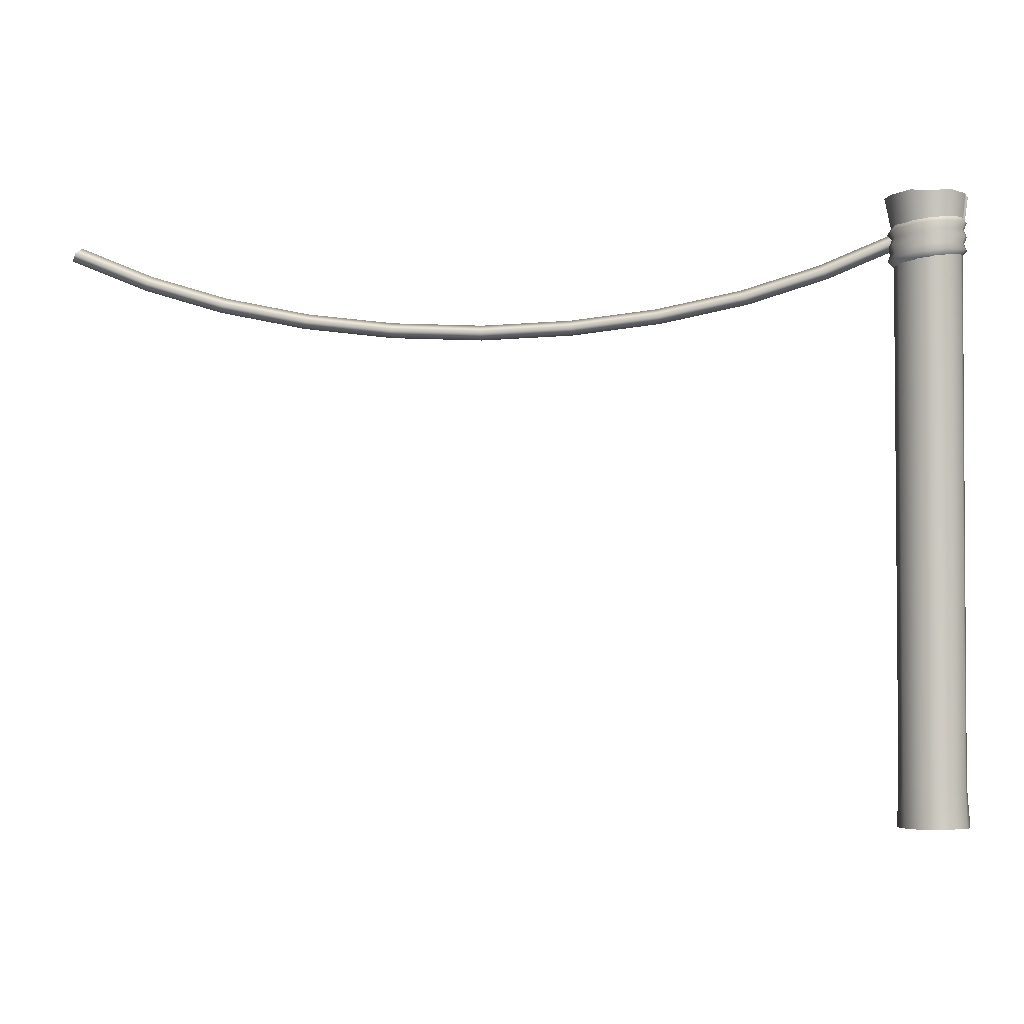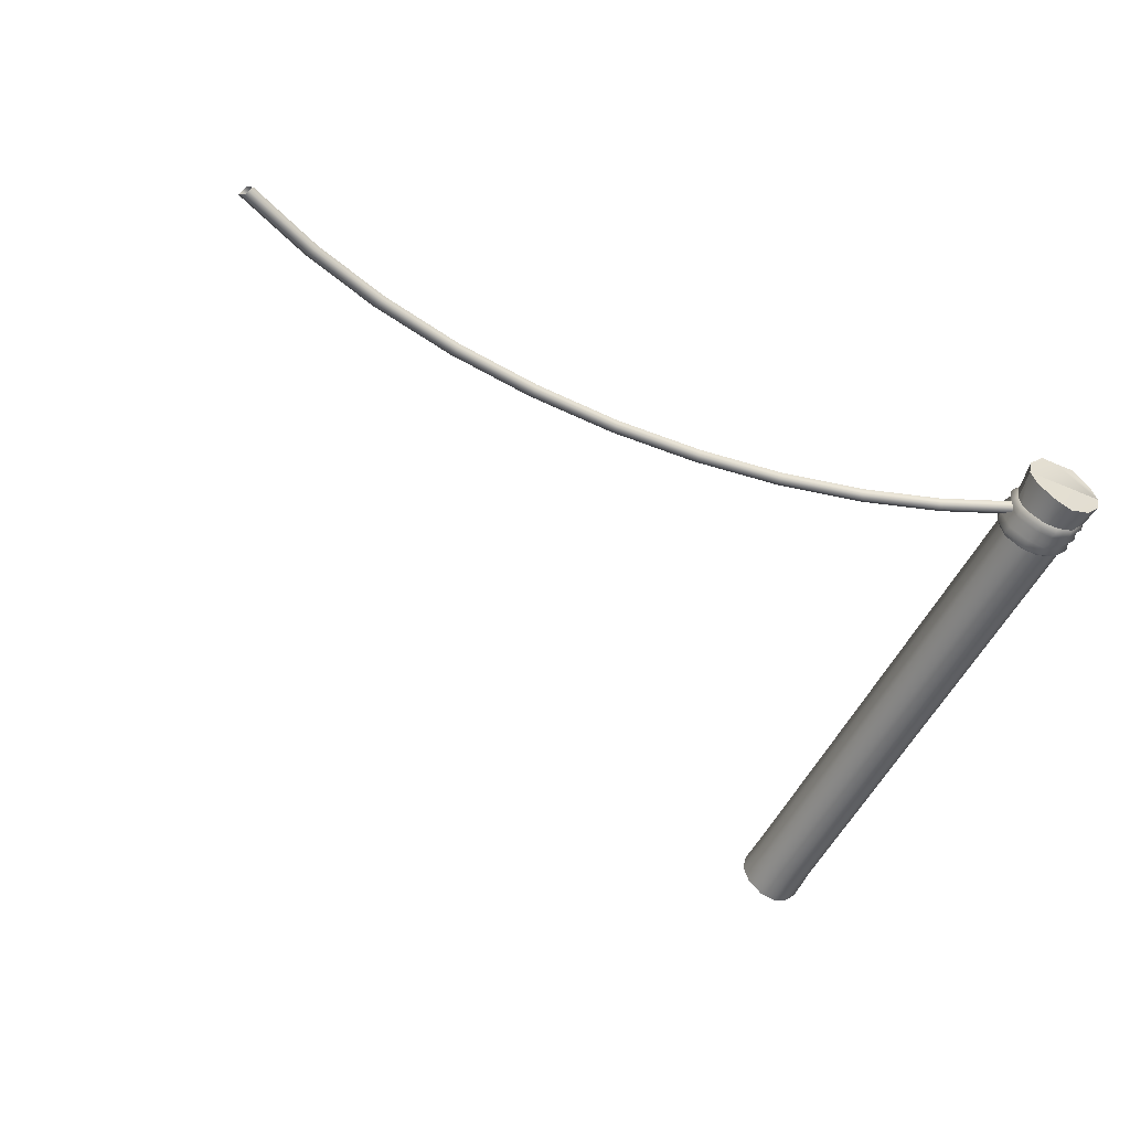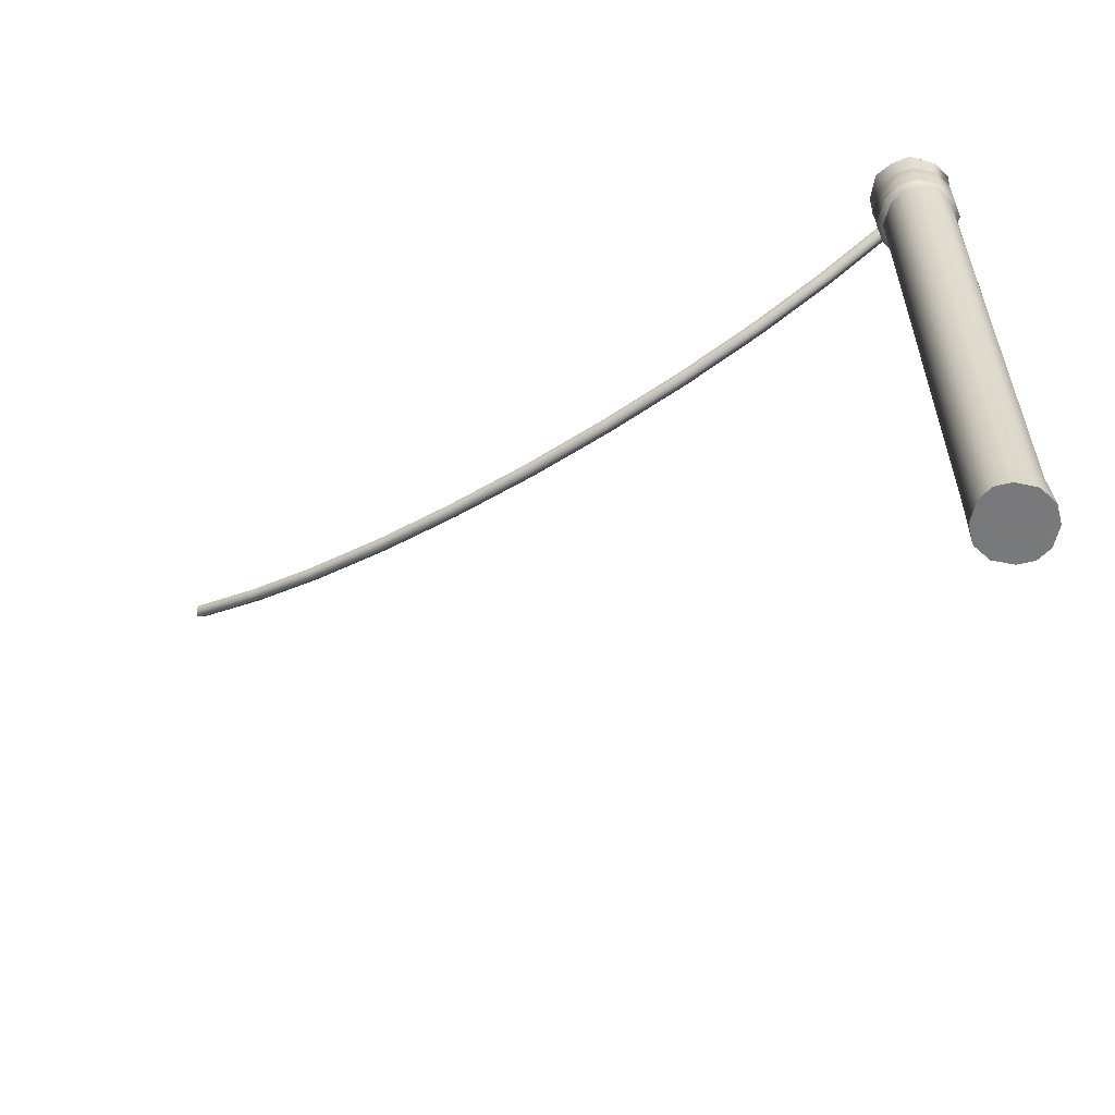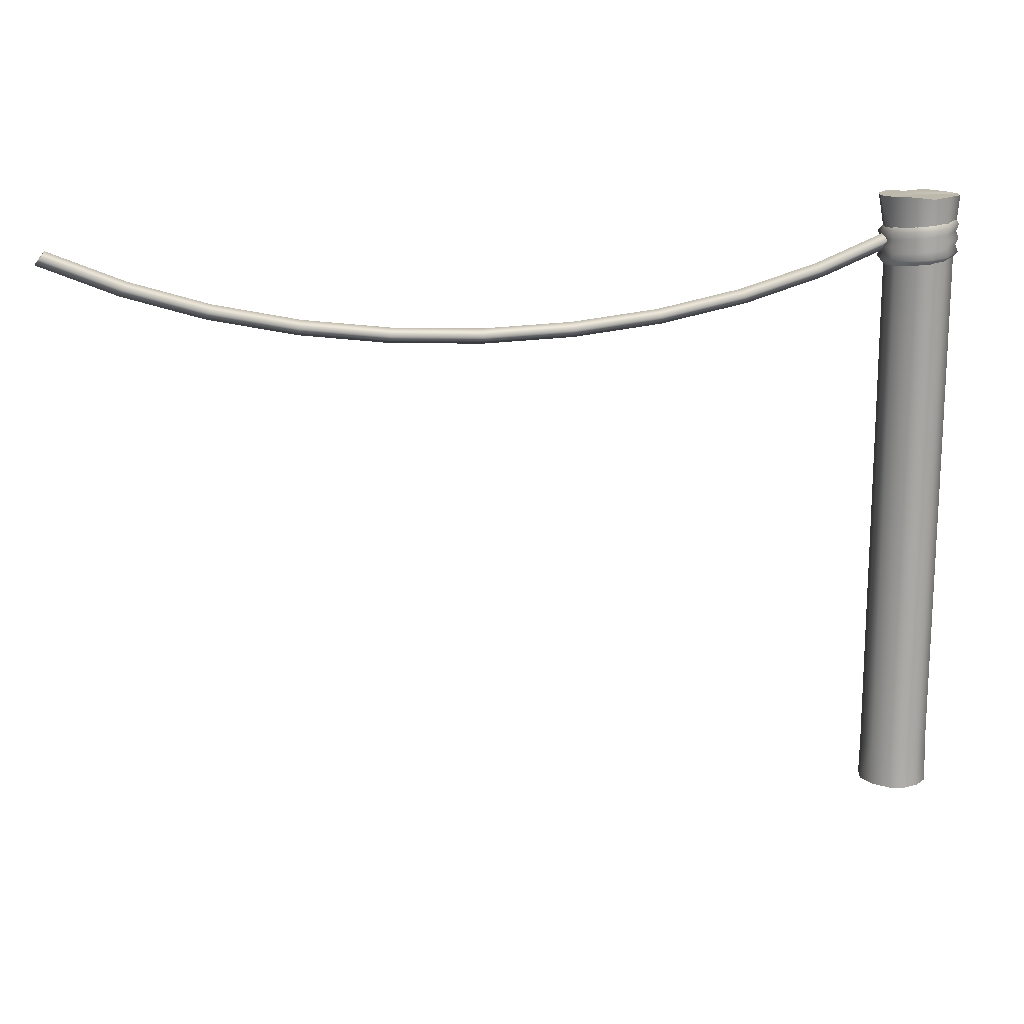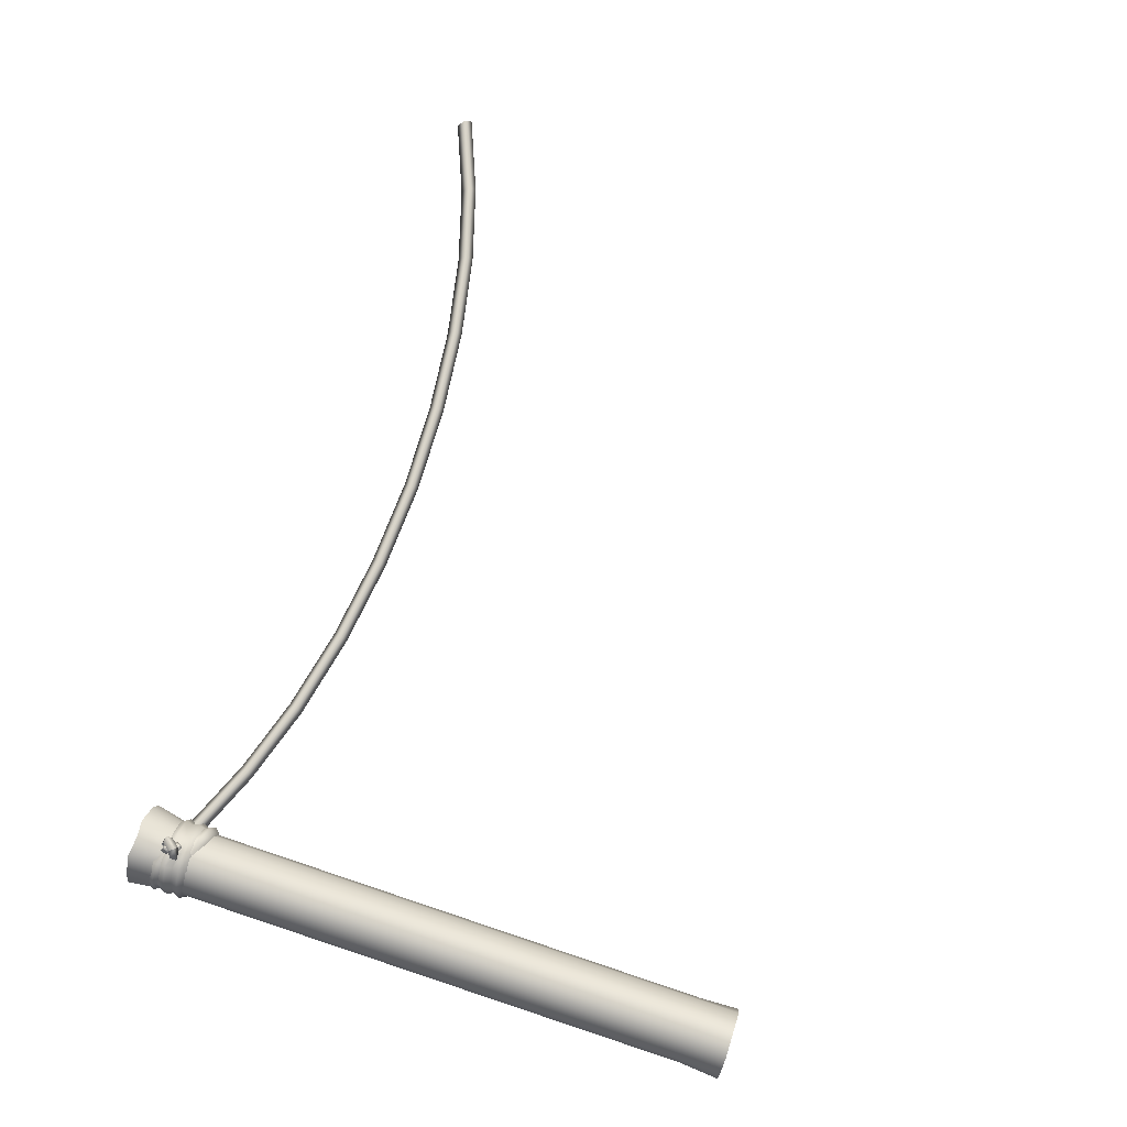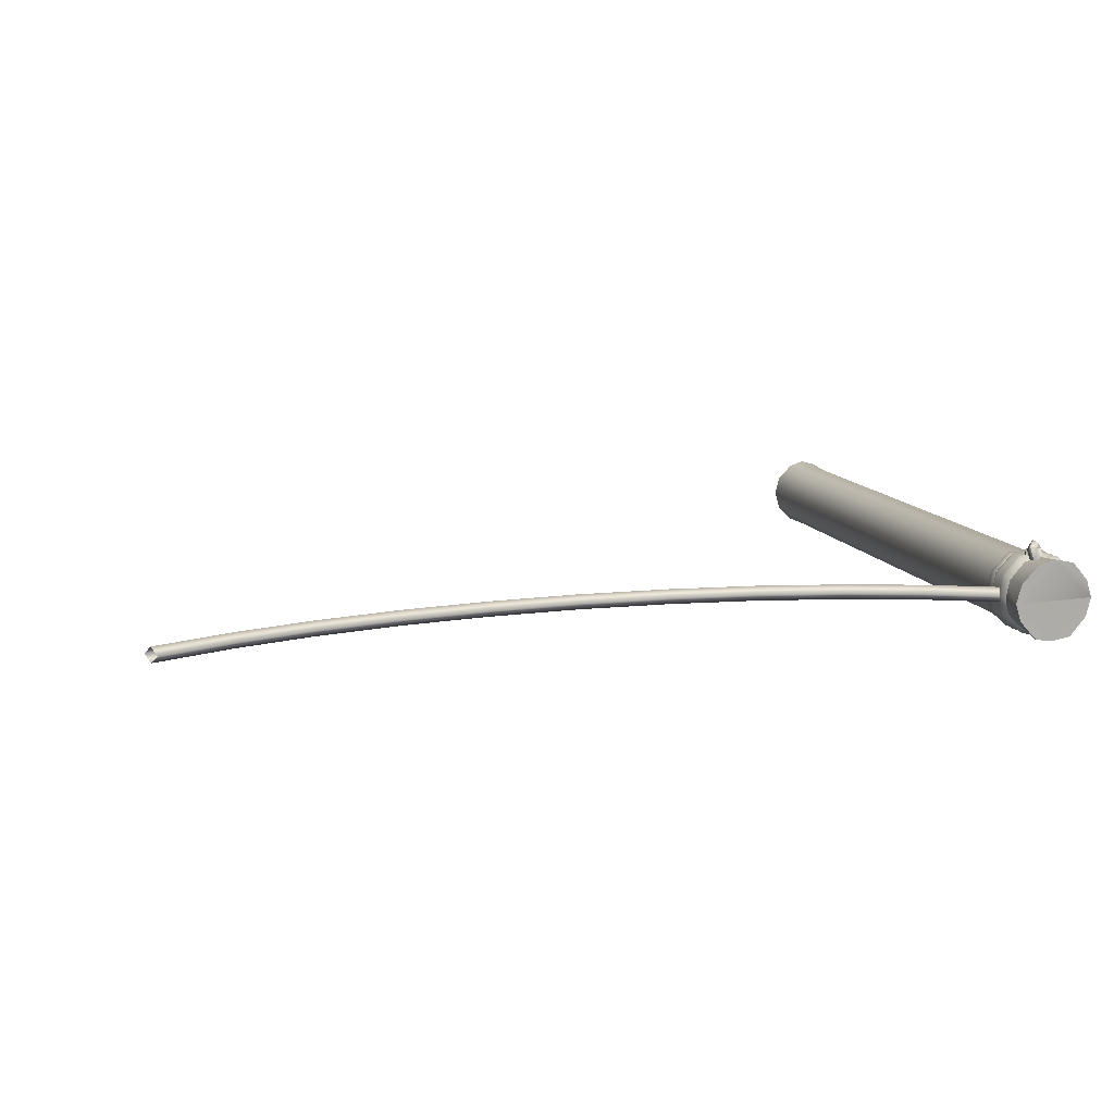
<metadata>
{"format":"obj","ext":"obj","renderer":"f3d","projection":"perspective","resolution":1024,"background":"white","views":[{"elev":-3.7,"azim":-174.6,"up":"+Y"},{"elev":-52.8,"azim":154.8,"up":"+Z"},{"elev":-57.8,"azim":-147.7,"up":"+Y"},{"elev":14.8,"azim":169.4,"up":"+Y"},{"elev":74.5,"azim":-71.4,"up":"+Z"},{"elev":12.3,"azim":163.6,"up":"+Z"}]}
</metadata>
<code>
o Mesh
v 2.789 1.835 -0.01311
v 2.773 1.855 -0.03755
v 2.757 1.876 -0.01331
v 2.773 1.855 0.01113
v 2.542 1.733 -0.01438
v 2.288 1.656 -0.01521
v 2.529 1.755 0.009876
v 2.278 1.679 0.009064
v 2.53 1.755 -0.0388
v 2.516 1.777 -0.01454
v 2.269 1.702 -0.01534
v 2.279 1.679 -0.03962
v 2.008 1.598 -0.01571
v 1.723 1.564 -0.01595
v 2.001 1.622 0.008572
v 1.72 1.588 0.008343
v 2.002 1.622 -0.04011
v 1.995 1.645 -0.01581
v 1.717 1.612 -0.01603
v 1.72 1.588 -0.04034
v 1.429 1.552 -0.01606
v 1.135 1.564 -0.0162
v 1.429 1.576 0.008244
v 1.139 1.588 0.008118
v 1.429 1.576 -0.04044
v 1.43 1.6 -0.01612
v 1.143 1.612 -0.01622
v 1.139 1.588 -0.04056
v 0.8513 1.598 -0.01652
v 0.5729 1.656 -0.01714
v 0.8584 1.622 0.007828
v 0.5832 1.679 0.007229
v 0.8587 1.622 -0.04085
v 0.8656 1.645 -0.0165
v 0.5936 1.702 -0.01707
v 0.5835 1.679 -0.04145
v 0.3213 1.733 -0.01811
v 0.07712 1.835 -0.01951
v 0.3344 1.755 0.006298
v 0.093 1.855 0.004925
v 0.3347 1.755 -0.04239
v 0.3477 1.777 -0.01797
v 0.1092 1.876 -0.01931
v 0.0933 1.855 -0.04375
v -0.009487 1.886 0.09305
v -0.01834 1.863 0.1168
v 0.0001035 1.87 0.1443
v 0.02035 1.896 0.1376
v 0.01443 1.906 0.1059
v -0.004108 1.876 0.07228
v -0.01809 1.841 0.1098
v 0.01102 1.851 0.1532
v 0.04299 1.892 0.1426
v 0.03363 1.908 0.09259
v 0.01387 1.865 0.08216
v 0.005013 1.842 0.1059
v 0.004757 1.865 0.1129
v 0.02346 1.849 0.1335
v 0.01254 1.867 0.1246
v 0.04371 1.875 0.1267
v 0.03779 1.885 0.09502
v 0.01858 1.883 0.1083
v 0.02108 1.878 0.1217
v -0.005153 1.864 0.06572
v 0.009625 1.839 0.08172
v -0.006847 1.875 0.1193
v -0.01533 1.887 0.08894
v 0.00755 1.874 0.04827
v 0.03087 1.833 0.07354
v 0.02922 1.843 0.1258
v 0.00488 1.89 0.1328
v -0.008518 1.909 0.08493
v 0.02411 1.88 0.06367
v 0.0114 1.871 0.0811
v 0.03888 1.854 0.07968
v 0.01763 1.86 0.08786
v 0.03784 1.86 0.1128
v 0.01719 1.862 0.1018
v 0.02241 1.89 0.1173
v 0.01393 1.902 0.0869
v 0.007107 1.88 0.0909
v 0.009587 1.875 0.1033
v 0.05471 1.892 0.08866
v 0.06331 1.87 0.1068
v 0.09873 1.893 0.04266
v 0.1171 1.87 0.05044
v 0.1136 1.895 -0.0179
v 0.1305 1.872 -0.01782
v 0.1043 1.899 -0.07217
v 0.1186 1.876 -0.08285
v 0.0527 1.905 -0.12
v 0.05916 1.882 -0.1381
v -0.09906 1.881 0.04701
v 0.007046 1.86 0.0953
v -0.04439 1.877 0.09818
v 0.003659 1.911 -0.1334
v 0.003743 1.887 -0.1532
v -0.04795 1.916 -0.1223
v -0.05255 1.893 -0.1381
v -0.08889 1.924 -0.07717
v -0.1063 1.9 -0.08182
v -0.1021 1.929 -0.01334
v -0.1198 1.906 -0.01356
v -0.09121 1.926 0.04047
v -0.1079 1.904 0.05148
v -0.04502 1.922 0.09042
v 0.006486 1.905 0.09489
v 0.006878 1.883 0.1046
v -0.04841 1.9 0.1067
v 0.05946 1.802 0.09821
v 0.1096 1.803 0.04586
v 0.0593 1.847 0.09828
v 0.06331 1.825 0.1068
v 0.1093 1.848 0.04586
v 0.1171 1.825 0.05044
v 0.1218 1.85 -0.01767
v 0.1305 1.827 -0.01782
v 0.1108 1.854 -0.07819
v 0.1186 1.831 -0.08285
v 0.05543 1.86 -0.1296
v 0.05916 1.837 -0.1381
v 0.003857 1.866 -0.1437
v 0.003743 1.842 -0.1532
v -0.04853 1.871 -0.1296
v -0.05255 1.848 -0.1381
v -0.09856 1.879 -0.07723
v -0.1063 1.855 -0.08182
v -0.1111 1.884 -0.01371
v -0.1198 1.861 -0.01356
v -0.101 1.888 0.04664
v -0.1079 1.865 0.05148
v -0.04496 1.892 0.09821
v 0.006486 1.892 0.09489
v 0.007012 1.87 0.1219
v -0.04841 1.869 0.1067
v 0.00692 1.793 0.08666
v 0.05361 1.778 0.08582
v 0.09827 1.77 0.03916
v 0.1093 1.764 -0.0172
v 0.09899 1.765 -0.0717
v 0.05025 1.771 -0.1173
v 0.006489 1.835 0.09611
v 0.006886 1.813 0.1056
v 0.05912 1.821 0.09834
v 0.06331 1.798 0.1068
v 0.1091 1.812 0.04585
v 0.1171 1.79 0.05044
v 0.1218 1.806 -0.01767
v 0.1305 1.785 -0.01782
v 0.1108 1.809 -0.07819
v 0.1186 1.786 -0.08285
v 0.05543 1.815 -0.1296
v 0.05916 1.792 -0.1381
v 0.004296 1.776 -0.1301
v -0.0423 1.781 -0.1173
v -0.08696 1.787 -0.07067
v -0.09794 1.792 -0.01432
v -0.08767 1.796 0.04018
v 0.007062 1.802 0.09694
v -0.03894 1.799 0.08579
v 0.003857 1.821 -0.1437
v 0.003743 1.797 -0.1532
v -0.04853 1.826 -0.1296
v -0.05255 1.803 -0.1381
v -0.09856 1.833 -0.07723
v -0.1063 1.81 -0.08182
v -0.1111 1.839 -0.01371
v -0.1198 1.816 -0.01356
v -0.1 1.843 0.04683
v -0.1079 1.82 0.05148
v -0.04468 1.847 0.09819
v 0.007229 1.847 0.1128
v 0.007012 1.825 0.1219
v -0.04841 1.824 0.1067
v 0.1013 1.848 -0.07481
v 0.1103 1.85 -0.02056
v 0.1378 1.989 -0.01663
v 0.1188 1.991 -0.0747
v -0.1247 1.989 -0.01173
v -0.1063 1.85 -0.01489
v -0.09417 1.854 -0.07444
v -0.1086 1.991 -0.07297
v 0.05479 0.001727 -0.1264
v 0.006077 0.003541 -0.1399
v 0.1212 0.0009642 -0.01769
v 0.1024 0.001763 -0.07903
v -0.1055 0.0009642 -0.01575
v 0.1024 0.001763 -0.07903
v -0.04171 0.003533 -0.1246
v -0.08927 0.001699 -0.07757
v -0.08927 0.001699 -0.07757
v 0.1038 0.1295 -0.07588
v -0.08528 0.1295 -0.07448
v 0.04831 1.853 -0.1229
v 0.06575 1.993 -0.1339
v -0.04814 1.848 -0.1231
v 0.0005994 1.851 -0.1353
v 0.004551 1.986 -0.1456
v -0.05464 1.993 -0.133
v -0.1086 1.991 -0.07297
v -0.05464 1.993 -0.133
v -0.1247 1.989 -0.01173
v 0.1188 1.991 -0.0747
v 0.1378 1.989 -0.01663
v 0.004551 1.986 -0.1456
v 0.06575 1.993 -0.1339
v -0.0394 0.13 -0.1221
v -0.04171 0.003533 -0.1246
v 0.05479 0.001727 -0.1264
v 0.05515 0.13 -0.1222
v 0.008118 0.1305 -0.1357
v 0.006077 0.003541 -0.1399
v -0.1247 1.989 -0.01173
v 0.1378 1.989 -0.01663
v 0.1217 1.991 0.04462
v -0.1057 1.991 0.04634
v 0.1212 0.0009642 -0.01769
v -0.1055 0.0009642 -0.01575
v -0.03909 0.001727 0.09259
v 0.009625 0.003542 0.1063
v -0.08666 0.001763 0.04527
v -0.08666 0.001763 0.04527
v 0.05742 0.003534 0.09083
v 0.105 0.001699 0.04382
v 0.105 0.001699 0.04382
v -0.09614 0.1294 -0.01733
v -0.09736 1.848 0.03935
v -0.08478 0.1295 0.03962
v 0.09815 1.854 0.03898
v 0.1152 0.1294 -0.01893
v 0.1043 0.1295 0.03822
v -0.04433 1.853 0.0874
v -0.05265 1.993 0.1055
v 0.05213 1.848 0.08764
v 0.003384 1.851 0.09986
v 0.008542 1.986 0.1173
v 0.06773 1.993 0.1046
v 0.008542 1.986 0.1173
v 0.1217 1.991 0.04462
v 0.06773 1.993 0.1046
v -0.1057 1.991 0.04634
v -0.05265 1.993 0.1055
v 0.05842 0.13 0.08587
v 0.05742 0.003534 0.09083
v -0.03909 0.001727 0.09259
v -0.03613 0.13 0.08594
v 0.0109 0.1305 0.09945
v 0.009625 0.003542 0.1063
f 245 248 247 246
f 248 244 243 247
f 241 242 238 179
f 239 177 238 240
f 179 238 177
f 234 237 236 235
f 235 236 233 232
f 229 231 230 176
f 234 243 231 229
f 235 247 243 234
f 232 246 247 235
f 227 228 246 232
f 180 226 228 227
f 231 243 244 225
f 185 224 223 220
f 245 246 228 222
f 187 185 220
f 219 221 187 220
f 228 226 218 222
f 230 231 225 217
f 233 216 227 232
f 215 237 234 229
f 214 215 229 176
f 227 216 213 180
f 209 212 211 210
f 212 208 207 211
f 203 206 205 204
f 200 202 205 201
f 204 205 202
f 196 199 198 197
f 197 198 195 194
f 181 193 226 180
f 196 207 193 181
f 197 211 207 196
f 194 210 211 197
f 175 192 210 194
f 176 230 192 175
f 193 207 208 191
f 187 190 189 184
f 209 210 192 188
f 185 187 184
f 183 186 185 184
f 192 230 217 188
f 226 193 191 218
f 195 178 175 194
f 182 199 196 181
f 179 182 181 180
f 175 178 177 176
f 171 174 173 172
f 169 170 174 171
f 167 168 170 169
f 165 166 168 167
f 163 164 166 165
f 161 162 164 163
f 174 160 159 173
f 170 158 160 174
f 168 157 158 170
f 166 156 157 168
f 164 155 156 166
f 162 154 155 164
f 152 153 162 161
f 150 151 153 152
f 148 149 151 150
f 146 147 149 148
f 144 145 147 146
f 142 143 145 144
f 153 141 154 162
f 151 140 141 153
f 149 139 140 151
f 147 138 139 149
f 145 137 138 147
f 143 136 137 145
f 132 135 134 133
f 130 131 135 132
f 128 129 131 130
f 126 127 129 128
f 124 125 127 126
f 122 123 125 124
f 135 171 172 134
f 131 169 171 135
f 129 167 169 131
f 127 165 167 129
f 125 163 165 127
f 123 161 163 125
f 120 121 123 122
f 118 119 121 120
f 116 117 119 118
f 114 115 117 116
f 112 113 115 114
f 172 173 113 112
f 121 152 161 123
f 119 150 152 121
f 117 148 150 119
f 115 111 148 117
f 113 110 111 115
f 173 159 110 113
f 106 109 108 107
f 104 105 109 106
f 102 103 105 104
f 100 101 103 102
f 98 99 101 100
f 96 97 99 98
f 109 95 94 108
f 105 93 95 109
f 103 128 93 105
f 101 126 128 103
f 99 124 126 101
f 97 122 124 99
f 91 92 97 96
f 89 90 92 91
f 87 88 90 89
f 85 86 88 87
f 83 84 86 85
f 133 134 84 83
f 92 120 122 97
f 90 118 120 92
f 88 116 118 90
f 86 114 116 88
f 84 112 114 86
f 134 172 112 84
f 79 82 81 80
f 77 78 82 79
f 75 76 78 77
f 73 74 76 75
f 80 81 74 73
f 71 79 80 72
f 70 77 79 71
f 69 75 77 70
f 68 73 75 69
f 72 80 73 68
f 66 71 72 67
f 172 70 71 66
f 65 69 70 172
f 64 68 69 65
f 67 72 68 64
f 82 66 67 81
f 78 172 66 82
f 76 65 172 78
f 74 64 65 76
f 81 67 64 74
f 60 63 62 61
f 58 59 63 60
f 56 57 59 58
f 55 82 57 56
f 61 62 82 55
f 53 60 61 54
f 52 58 60 53
f 51 56 58 52
f 50 55 56 51
f 54 61 55 50
f 48 53 54 49
f 47 52 53 48
f 46 51 52 47
f 45 50 51 46
f 49 54 50 45
f 63 48 49 62
f 59 47 48 63
f 57 46 47 59
f 82 45 46 57
f 62 49 45 82
f 41 44 43 42
f 42 43 40 39
f 39 40 38 37
f 37 38 44 41
f 33 36 35 34
f 34 35 32 31
f 31 32 30 29
f 29 30 36 33
f 25 28 27 26
f 26 27 24 23
f 23 24 22 21
f 21 22 28 25
f 17 20 19 18
f 18 19 16 15
f 15 16 14 13
f 13 14 20 17
f 9 12 11 10
f 10 11 8 7
f 7 8 6 5
f 5 6 12 9
f 35 42 39 32
f 36 41 42 35
f 30 37 41 36
f 32 39 37 30
f 28 33 34 27
f 22 29 33 28
f 24 31 29 22
f 27 34 31 24
f 19 26 23 16
f 20 25 26 19
f 14 21 25 20
f 16 23 21 14
f 11 18 15 8
f 12 17 18 11
f 6 13 17 12
f 8 15 13 6
f 3 10 7 4
f 2 9 10 3
f 1 5 9 2
f 4 7 5 1

</code>
